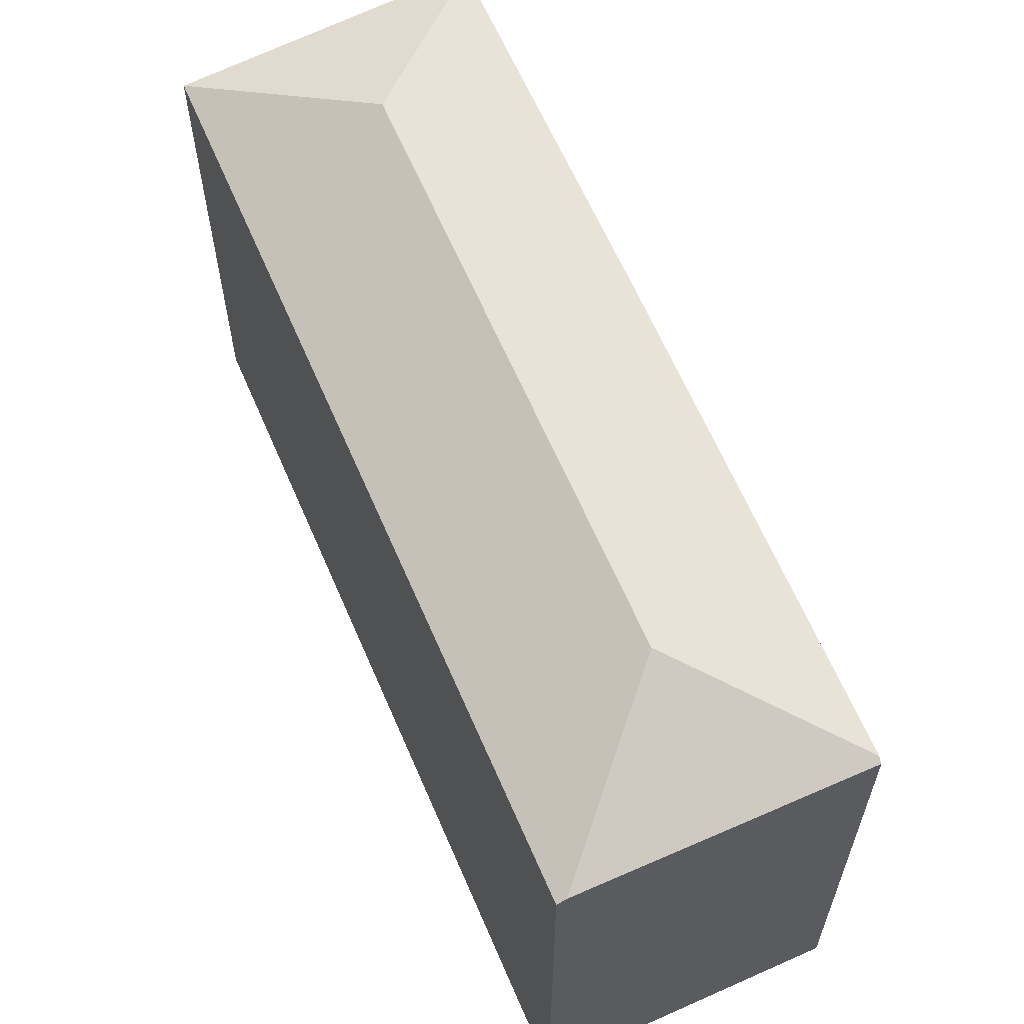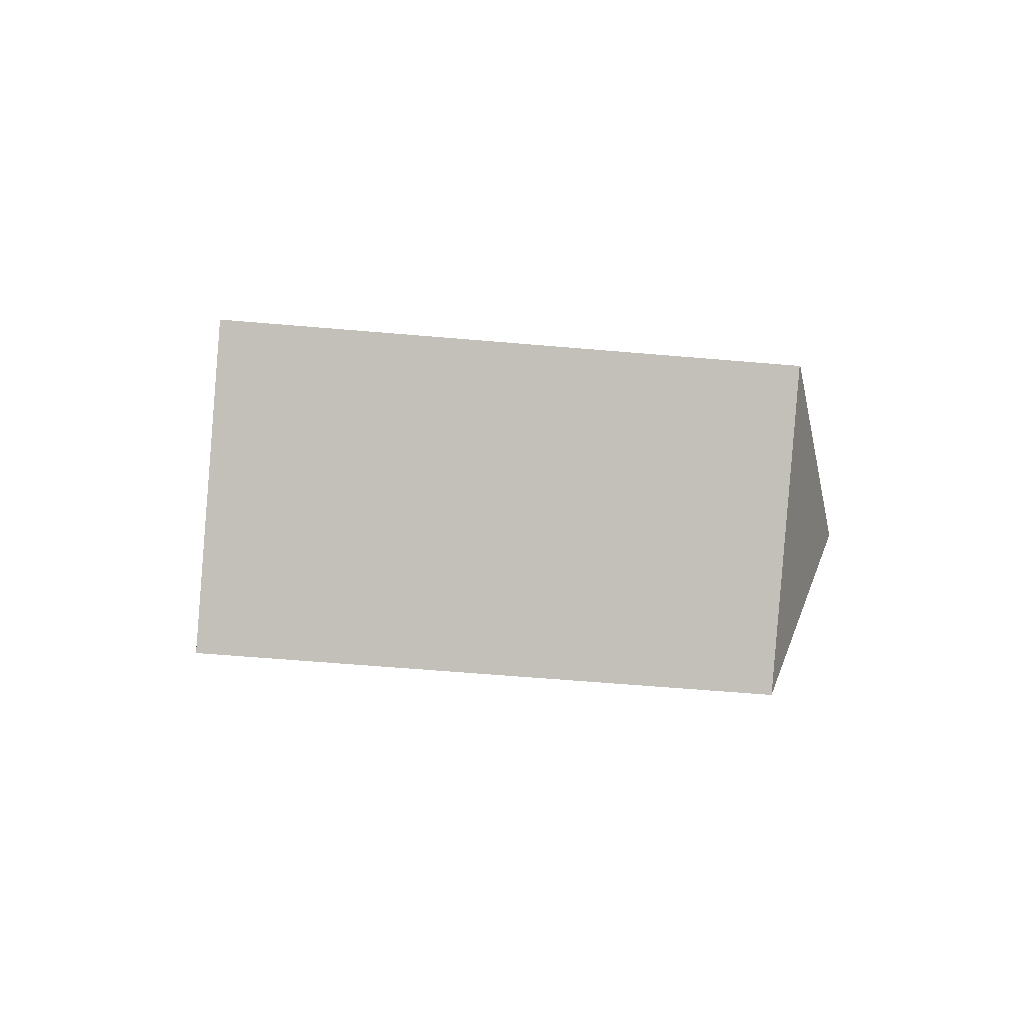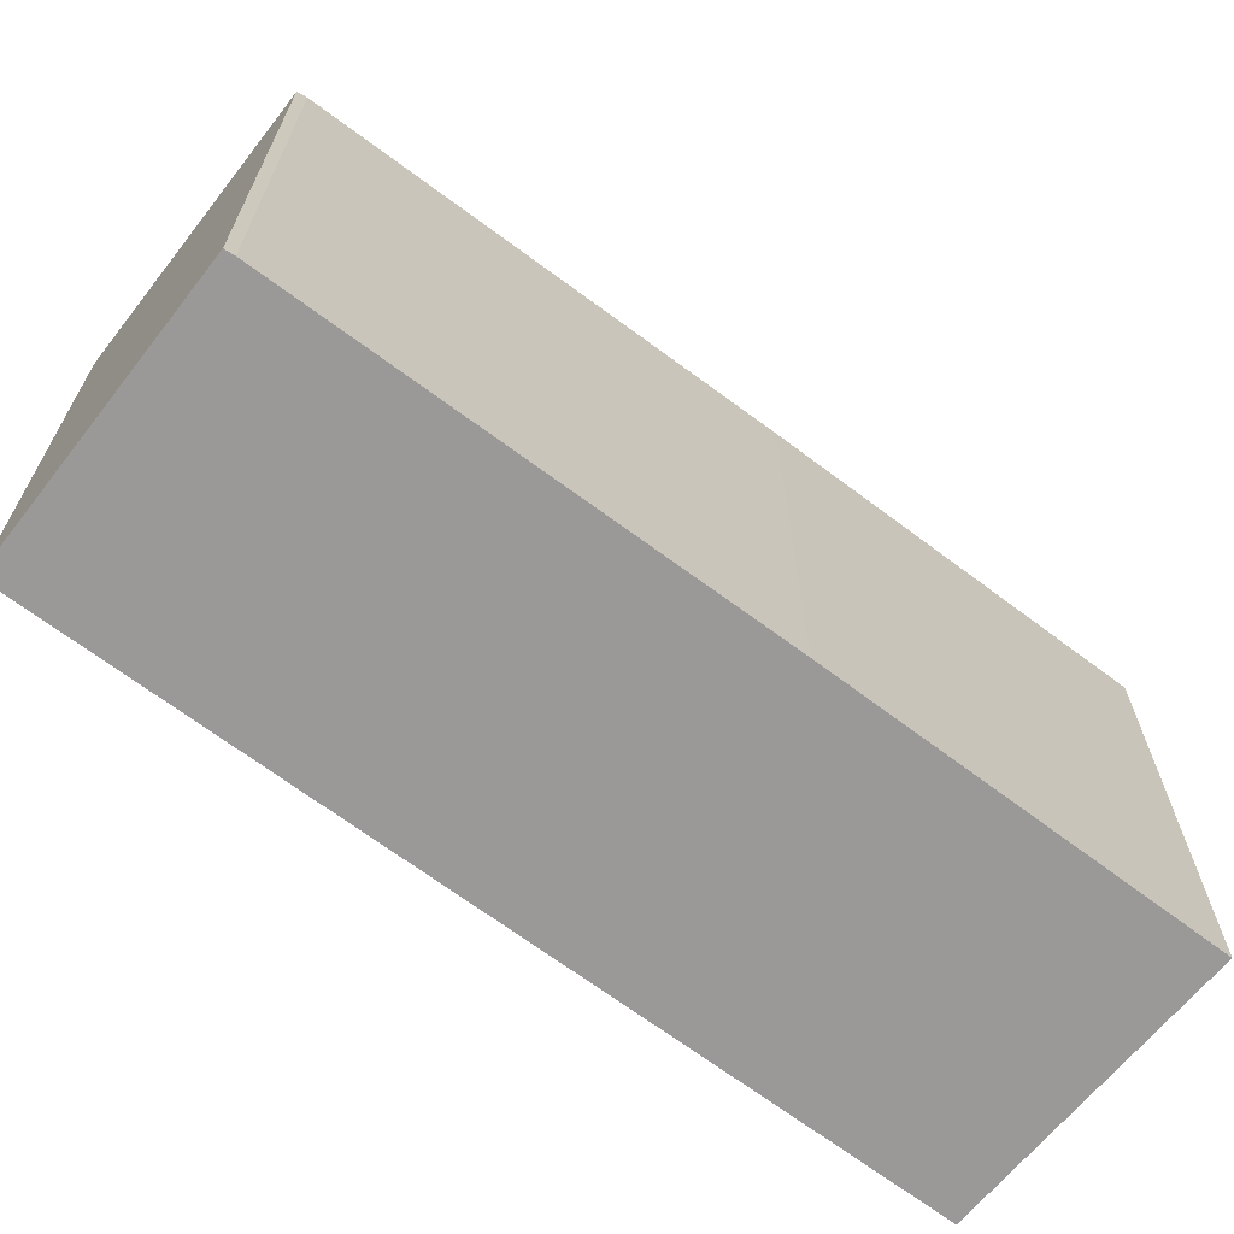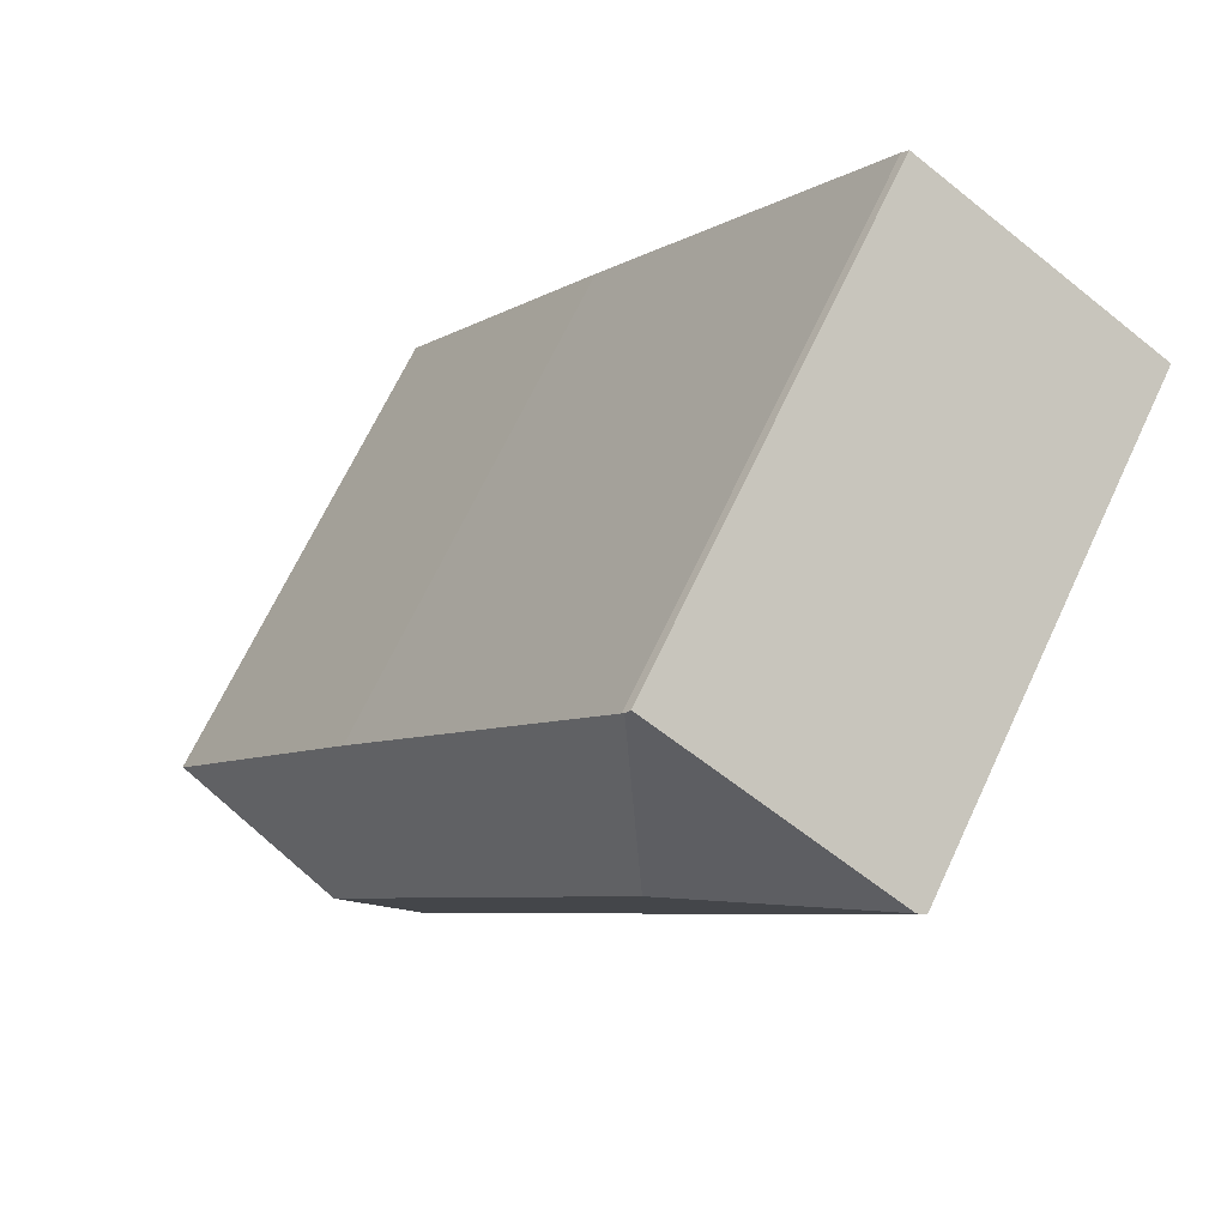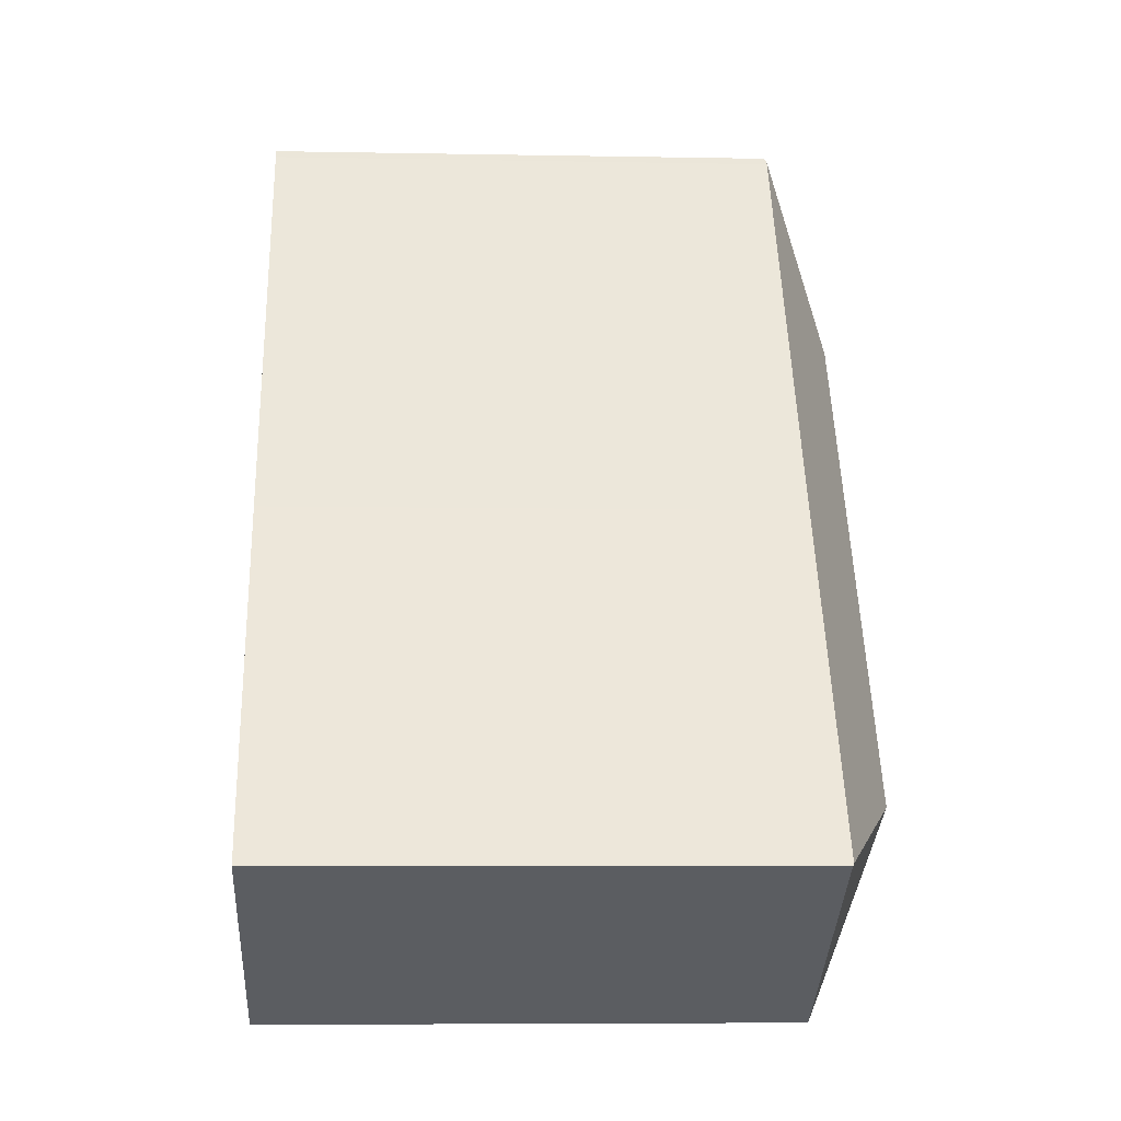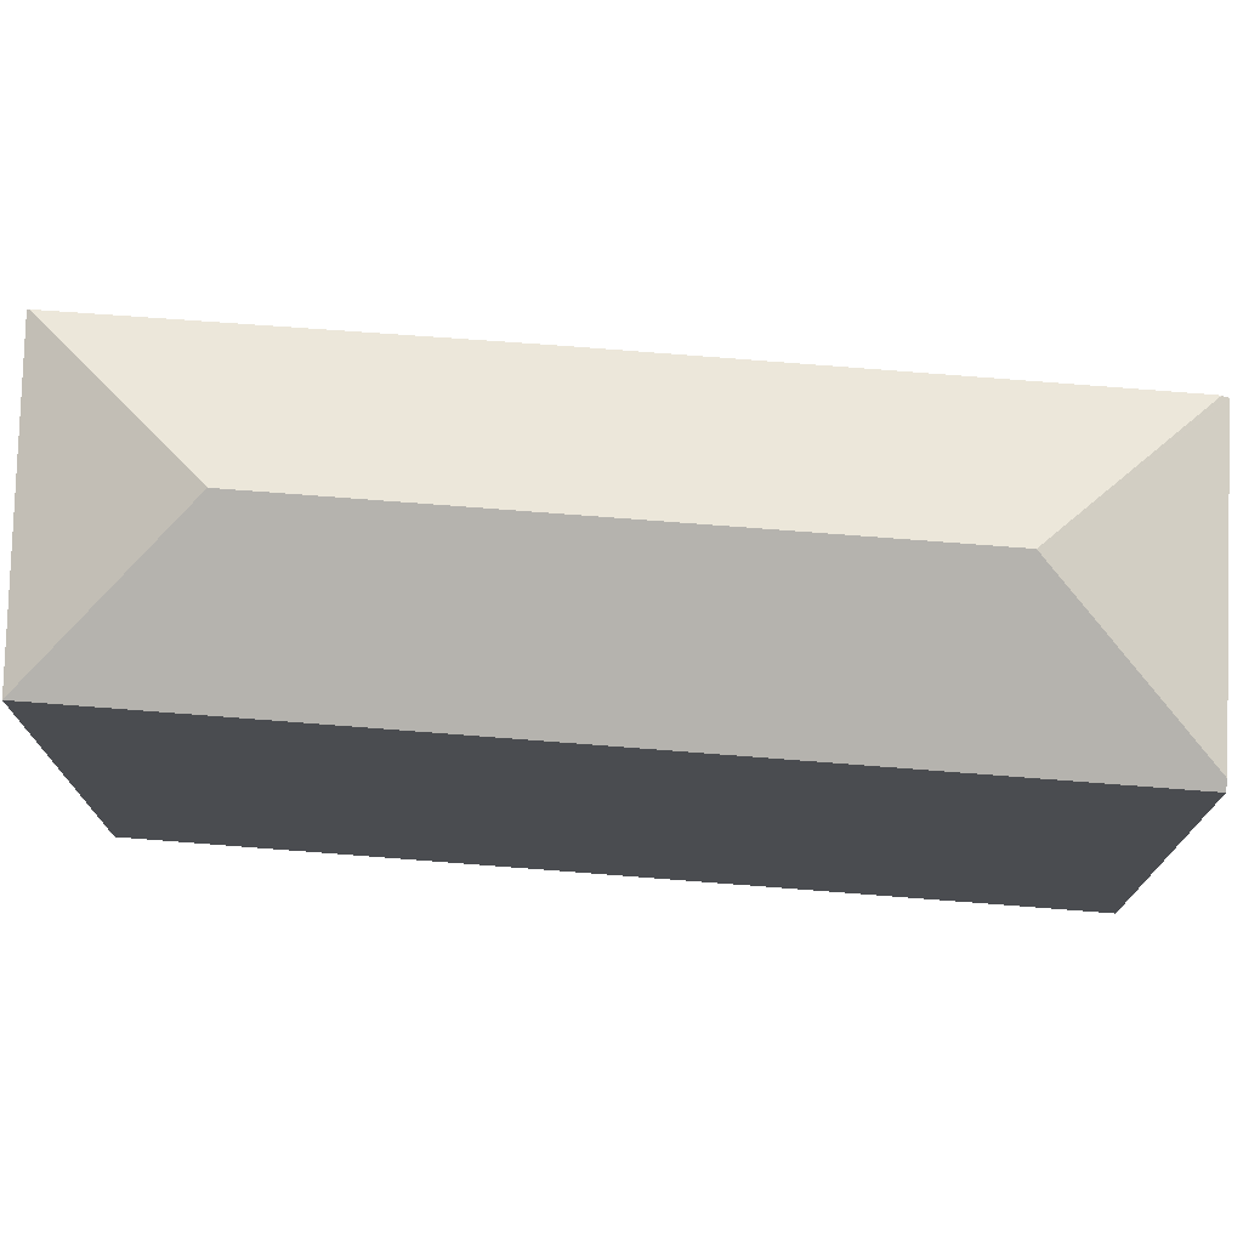
<metadata>
{"format":"obj","ext":"obj","renderer":"f3d","projection":"perspective","resolution":1024,"background":"white","views":[{"elev":63.5,"azim":-56.6,"up":"+Y"},{"elev":-57.2,"azim":84.8,"up":"+Z"},{"elev":-68.9,"azim":20.0,"up":"+Y"},{"elev":68.3,"azim":-154.8,"up":"+Z"},{"elev":-6.6,"azim":86.8,"up":"+Z"},{"elev":75.2,"azim":-118.9,"up":"+Y"}]}
</metadata>
<code>
v  14.88 16.01 -22.63
v  22.84 16.04 -18.05
v  22.88 16 -18.1
v  16.36 18.11 -16.48
v  20.02 16.02 -13.7
v  16.27 16 -7.919
v  6.413 18.11 -1.334
v  7.952 16.03 4.656
v  7.882 16.03 4.746
v  0.246 16.14 0.156
v  0 16 9.799e-16
v  7.064 15.96 4.461
v  7.761 15.94 4.901
v  7.786 15.96 4.869
v  7.952 -2.851e-16 4.656
v  7.761 -3.001e-16 4.901
v  7.786 -2.981e-16 4.869
v  7.882 -2.906e-16 4.746
v  16.27 4.849e-16 -7.919
v  20.02 8.386e-16 -13.7
v  22.88 1.109e-15 -18.1
v  22.84 1.105e-15 -18.05
v  14.88 1.386e-15 -22.63
v  0 0 0
v  0.246 -9.552e-18 0.156
v  7.064 -2.732e-16 4.461
g defaultobject
f 1 2 3
f 2 1 4
f 4 5 2
f 5 4 6
f 6 4 7
f 6 7 8
f 8 7 9
f 10 1 11
f 1 10 7
f 1 7 4
f 12 7 10
f 7 12 13
f 7 13 14
f 7 14 9
f 14 8 9
f 8 14 15
f 15 14 13
f 15 13 16
f 15 16 17
f 15 17 18
f 15 6 8
f 6 15 19
f 6 19 5
f 5 19 2
f 2 19 20
f 2 20 3
f 3 20 21
f 21 20 22
f 3 23 1
f 23 3 21
f 23 11 1
f 11 23 24
f 24 10 11
f 10 24 12
f 12 24 13
f 13 24 25
f 13 25 16
f 16 25 26
f 20 23 21
f 23 20 24
f 24 20 19
f 24 19 15
f 24 15 18
f 24 18 17
f 24 17 16
f 24 16 26
f 24 26 25

</code>
